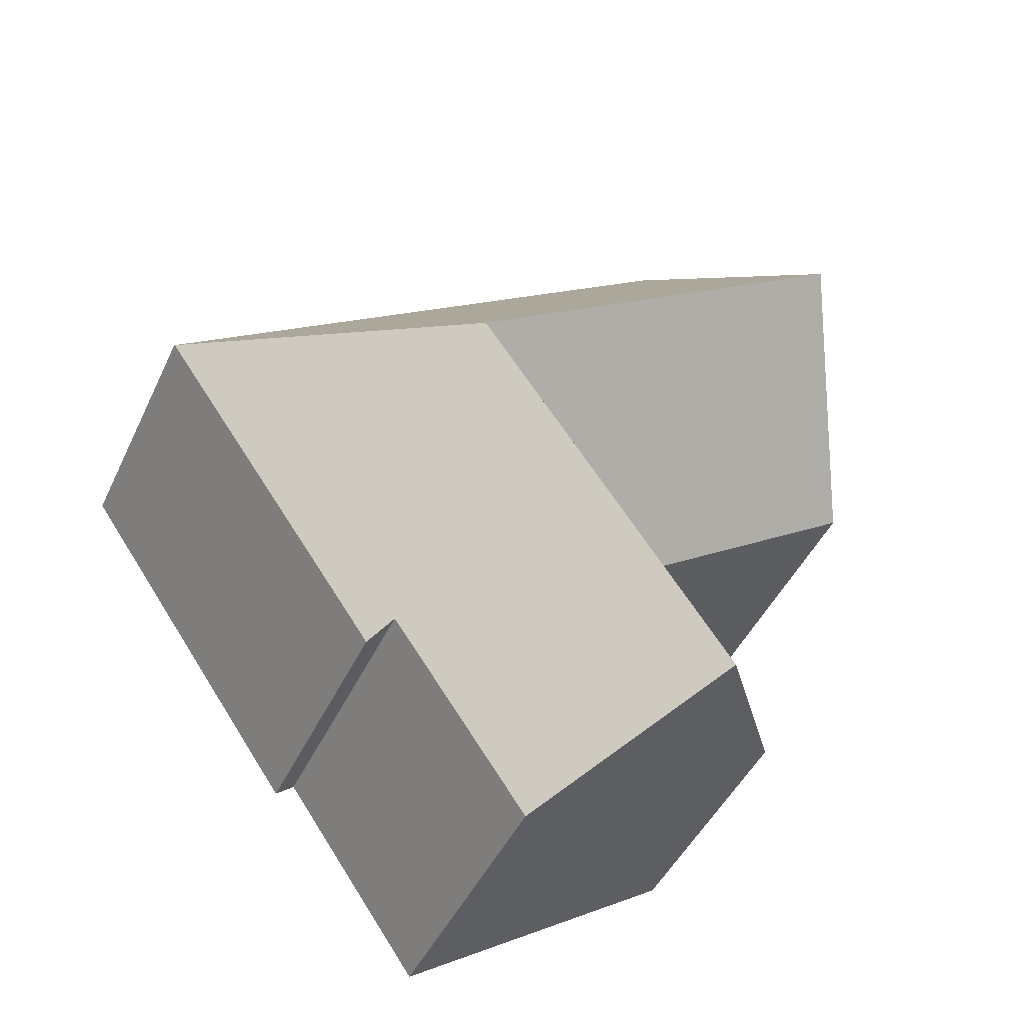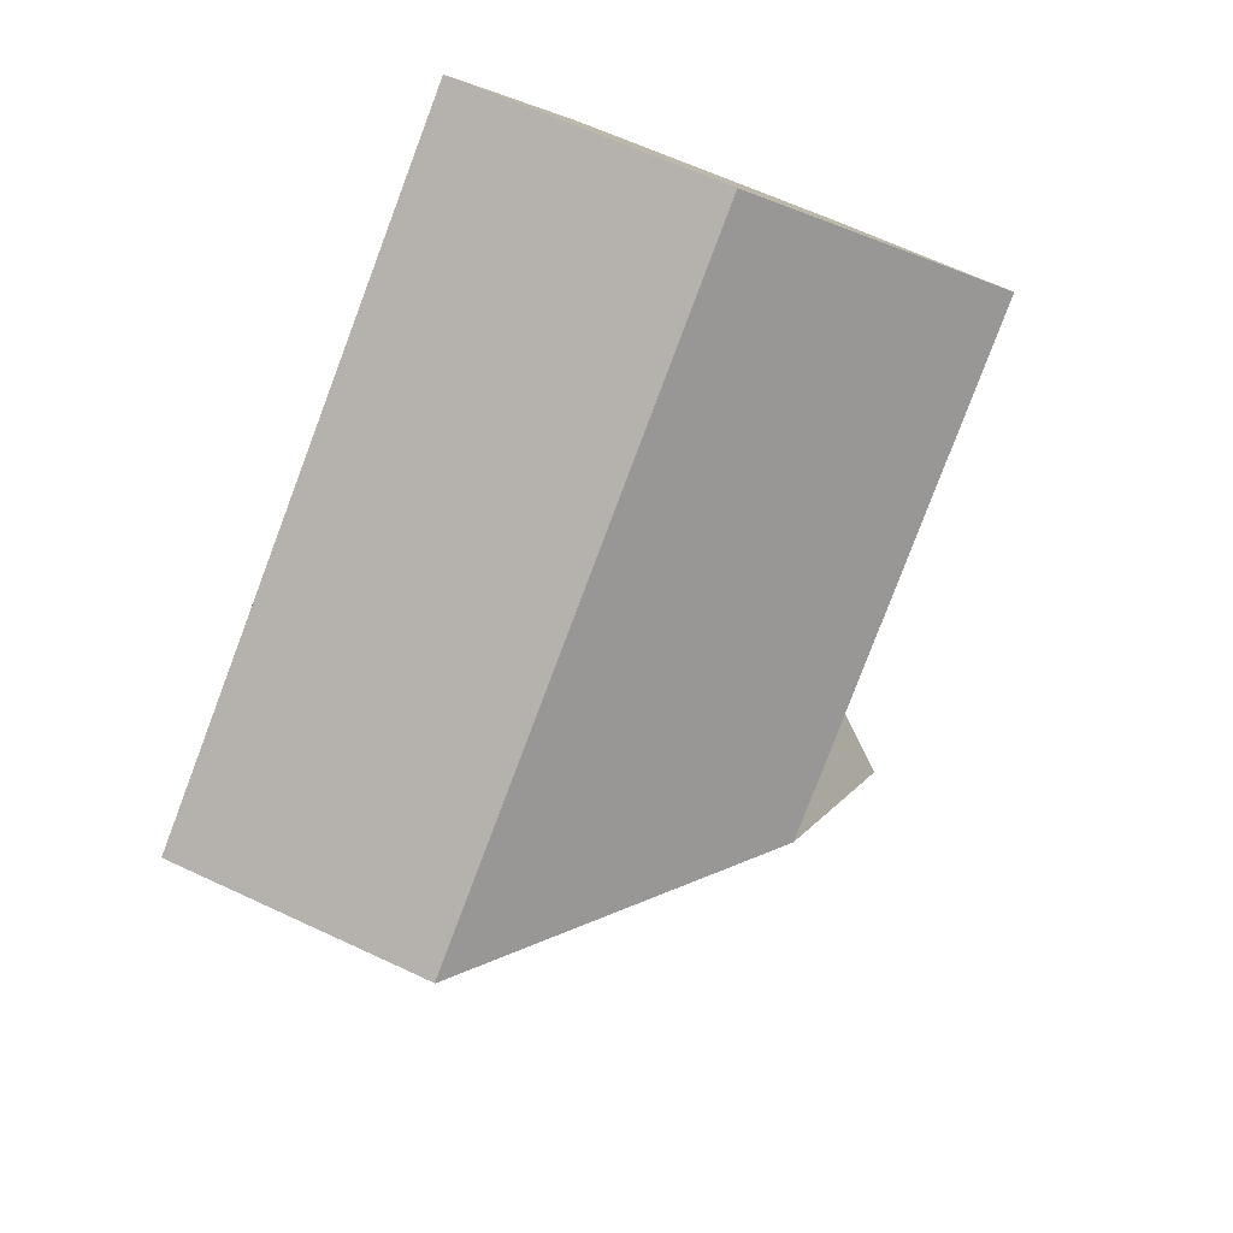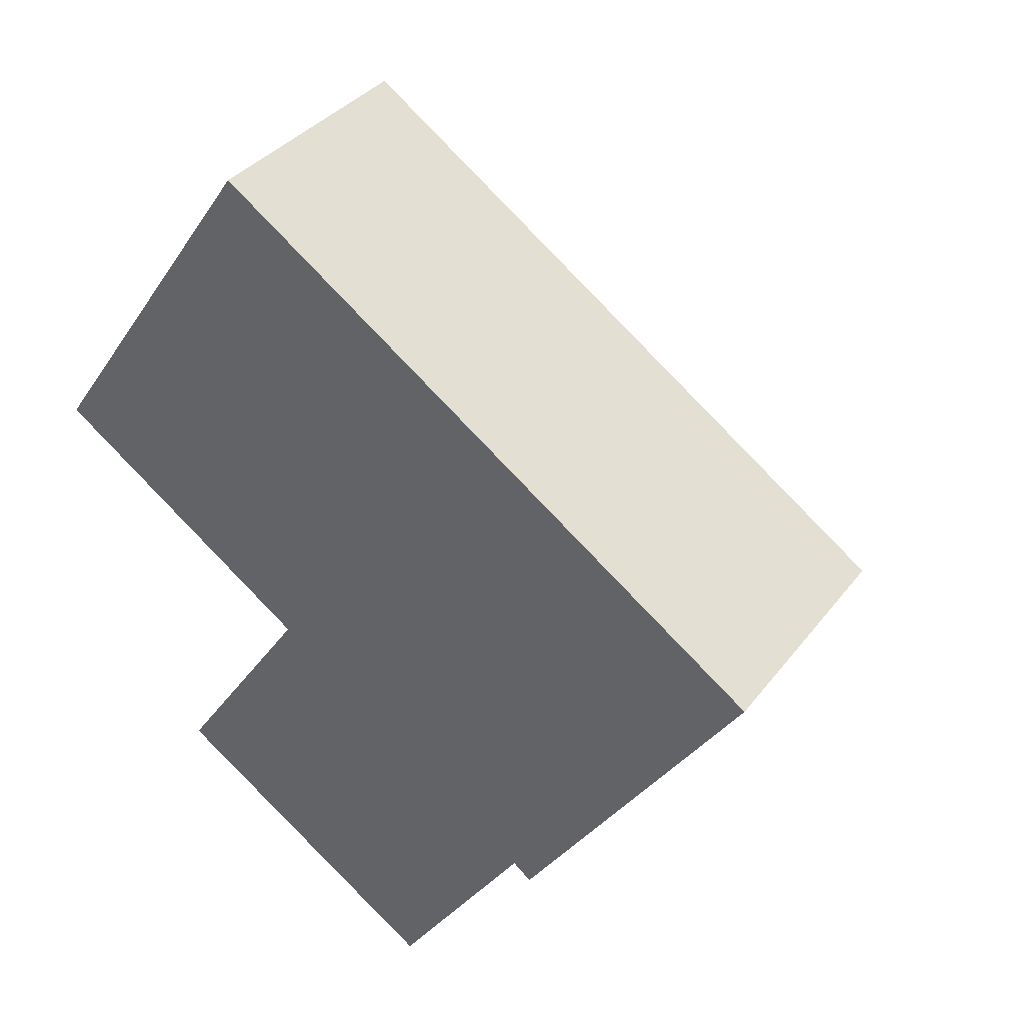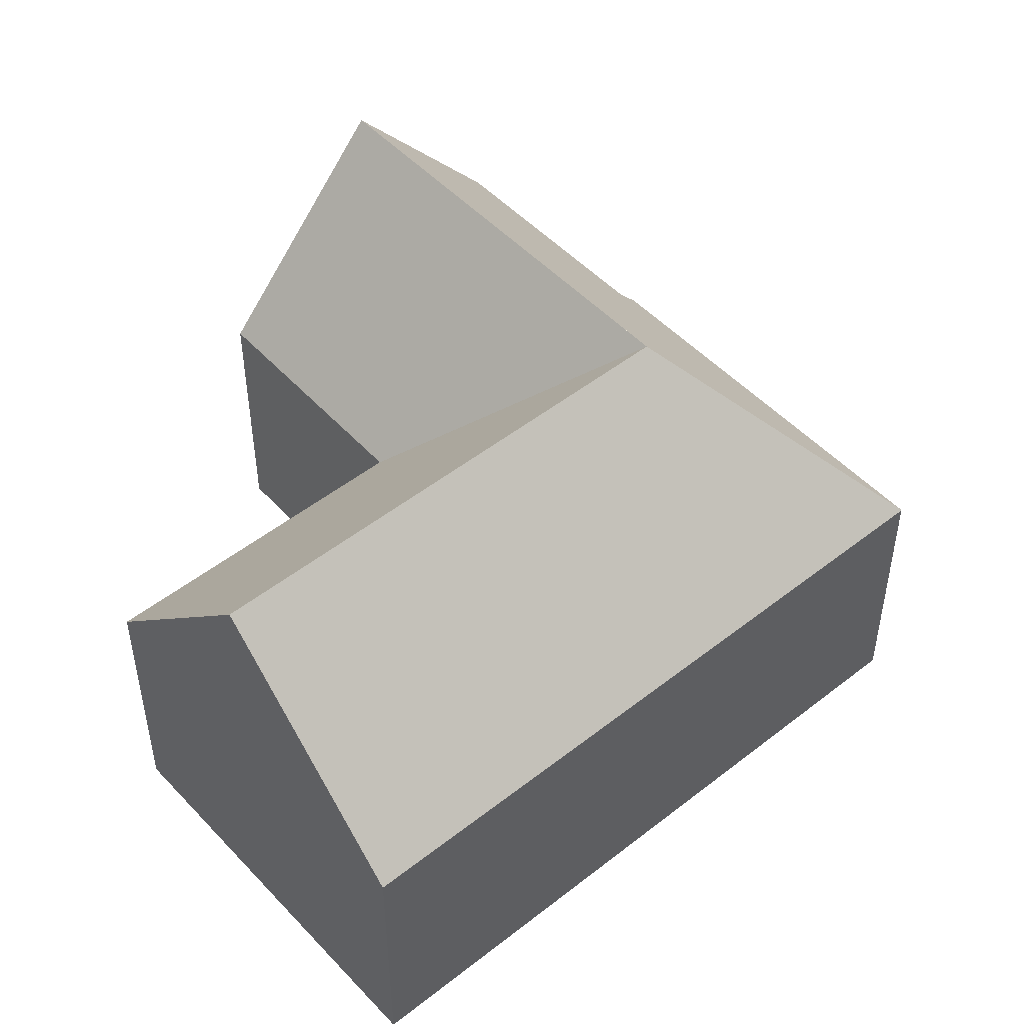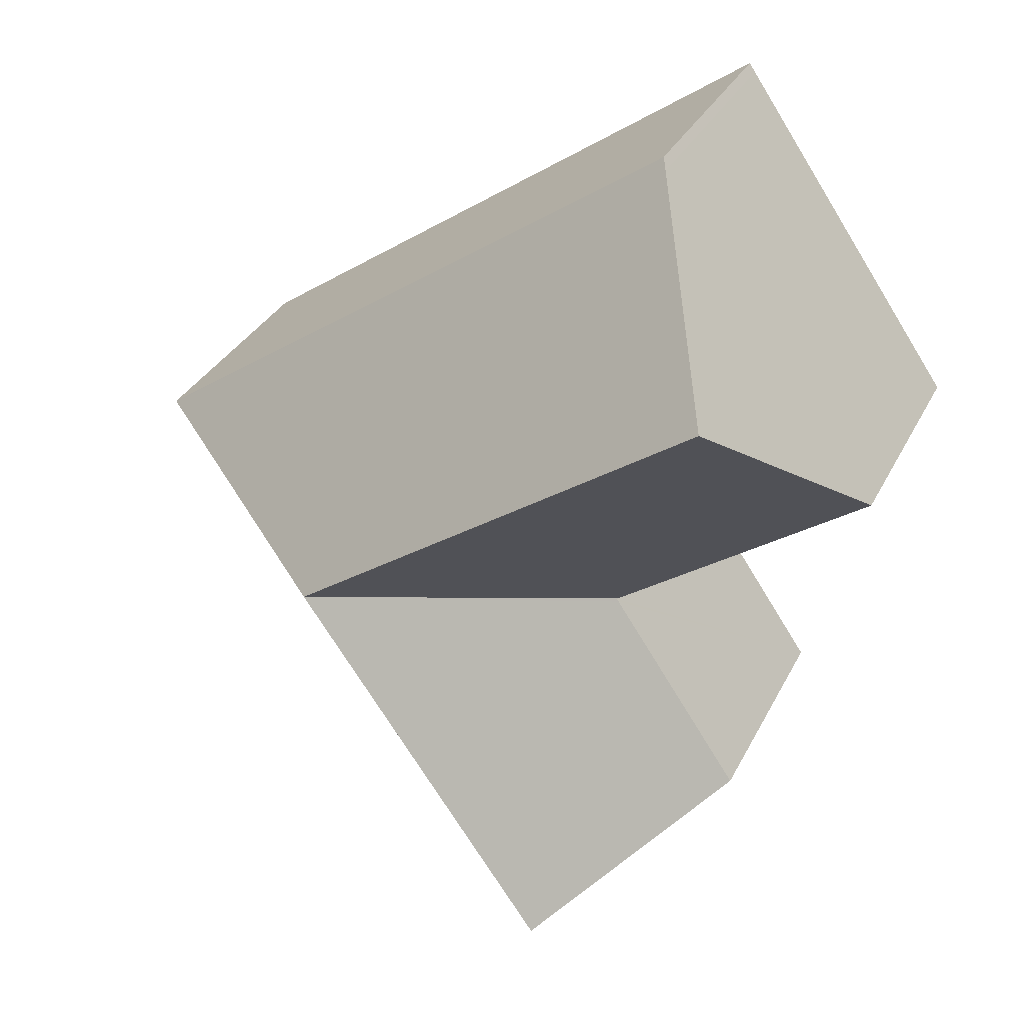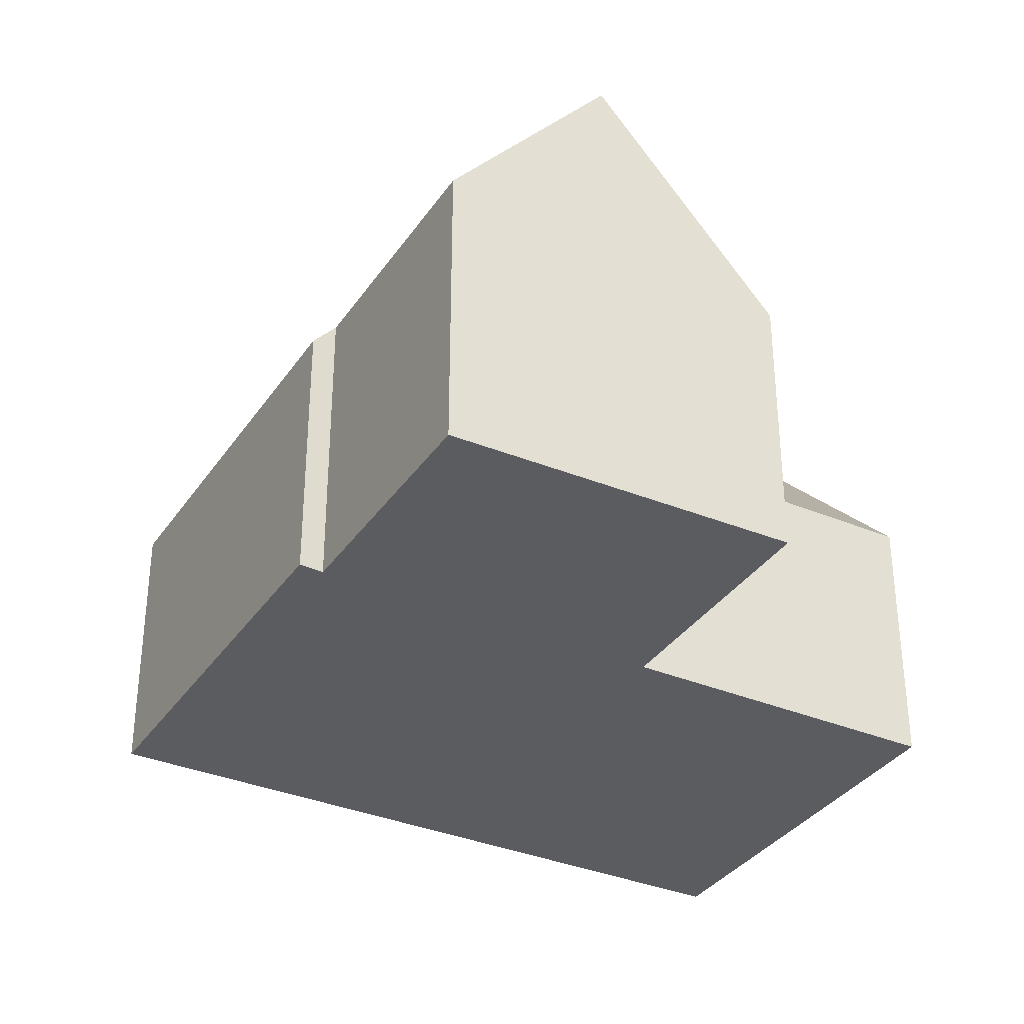
<metadata>
{"format":"obj","ext":"obj","renderer":"f3d","projection":"perspective","resolution":1024,"background":"white","views":[{"elev":-45.5,"azim":156.0,"up":"+Z"},{"elev":62.7,"azim":115.5,"up":"+Z"},{"elev":35.2,"azim":31.9,"up":"+Z"},{"elev":49.6,"azim":-6.1,"up":"+Y"},{"elev":32.6,"azim":-156.7,"up":"+Z"},{"elev":-34.5,"azim":-174.5,"up":"+Y"}]}
</metadata>
<code>
v  7.994 7.869 -5.588
v  16.2 14.21 -3.771
v  8.073 7.868 -5.643
v  0 7.882 4.826e-16
v  11.53 14.21 -0.511
v  3.525 14.21 5.066
v  8.089 7.89 -5.654
v  8.029 7.891 -5.742
v  3.833 7.95 -11.87
v  8.42 14.21 -14.96
v  12.61 14.21 -8.936
v  24.32 7.883 -1.904
v  15.06 7.862 4.572
v  24.33 7.862 -1.887
v  7.062 7.862 10.15
v  6.876 8.195 9.882
v  17.25 7.872 -12.09
v  16.68 8.694 -11.63
v  16.61 8.695 -11.72
v  12.46 8.705 -17.68
v  3.833 7.265e-16 -11.87
v  8.089 3.462e-16 -5.654
v  8.029 3.516e-16 -5.742
v  0 0 0
v  3.525 -3.102e-16 5.066
v  6.876 -6.051e-16 9.882
v  7.062 -6.214e-16 10.15
v  8.073 3.455e-16 -5.643
v  7.994 3.422e-16 -5.588
v  16.68 7.119e-16 -11.63
v  17.25 7.4e-16 -12.09
v  8.42 9.16e-16 -14.96
v  12.46 1.083e-15 -17.68
v  15.06 -2.8e-16 4.572
v  24.33 1.155e-16 -1.887
v  24.32 1.166e-16 -1.904
v  16.61 7.179e-16 -11.72
g defaultobject
f 1 2 3
f 2 1 4
f 2 4 5
f 5 4 6
f 2 7 3
f 7 2 8
f 8 2 9
f 9 2 10
f 10 2 11
f 12 13 14
f 13 12 2
f 13 2 15
f 15 2 5
f 15 5 6
f 15 6 16
f 17 2 12
f 2 17 18
f 2 18 11
f 11 18 19
f 11 19 20
f 11 20 10
f 21 8 9
f 8 21 7
f 7 21 22
f 22 21 23
f 24 6 4
f 6 24 16
f 16 24 25
f 16 25 26
f 16 26 15
f 15 26 27
f 22 3 7
f 3 22 1
f 1 22 4
f 4 22 28
f 4 28 29
f 4 29 24
f 17 30 18
f 30 17 31
f 20 9 10
f 9 20 21
f 21 20 32
f 32 20 33
f 27 13 15
f 13 27 34
f 13 34 14
f 14 34 35
f 14 17 12
f 17 14 35
f 17 35 31
f 31 35 36
f 30 19 18
f 19 30 20
f 20 30 33
f 33 30 37
f 26 34 27
f 34 26 35
f 35 26 36
f 36 26 31
f 31 26 25
f 31 25 30
f 30 25 24
f 24 22 30
f 22 24 29
f 22 37 30
f 37 22 23
f 37 23 21
f 37 21 33
f 33 21 32

</code>
